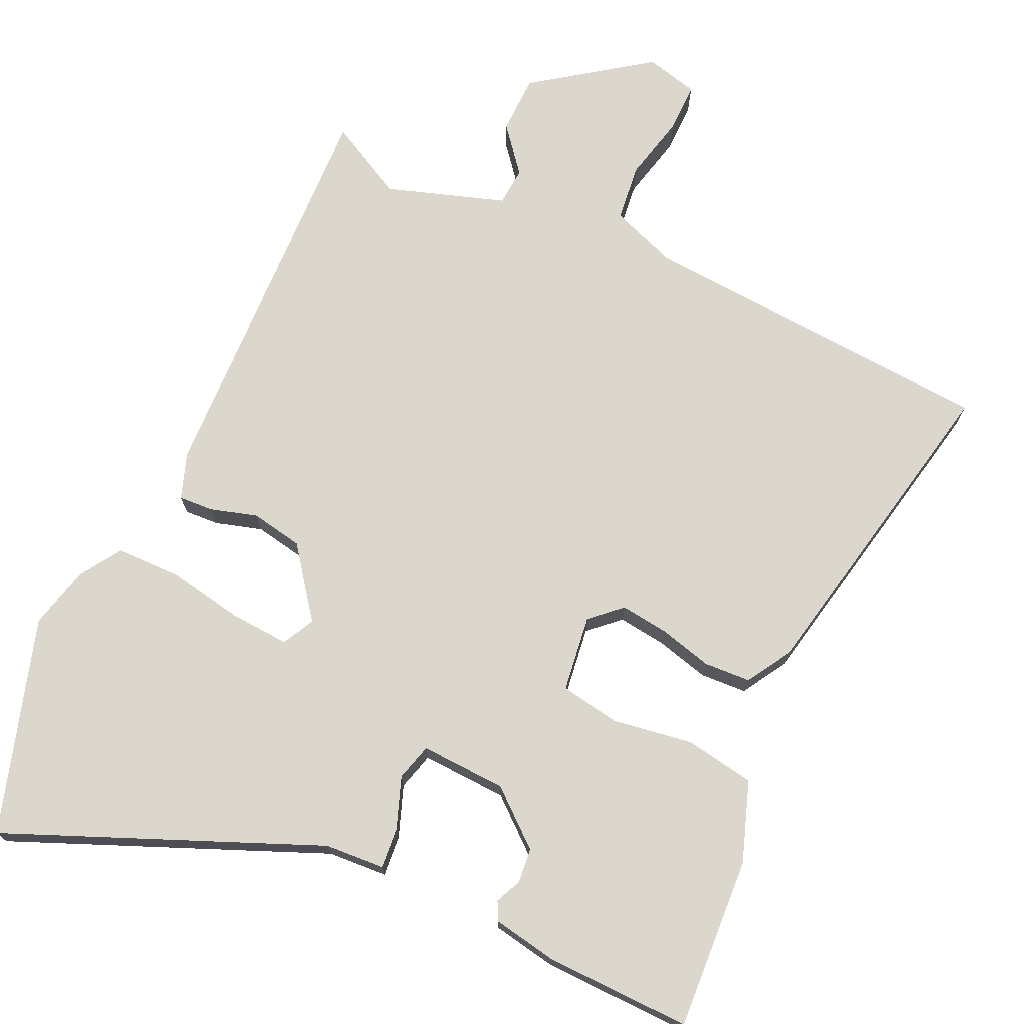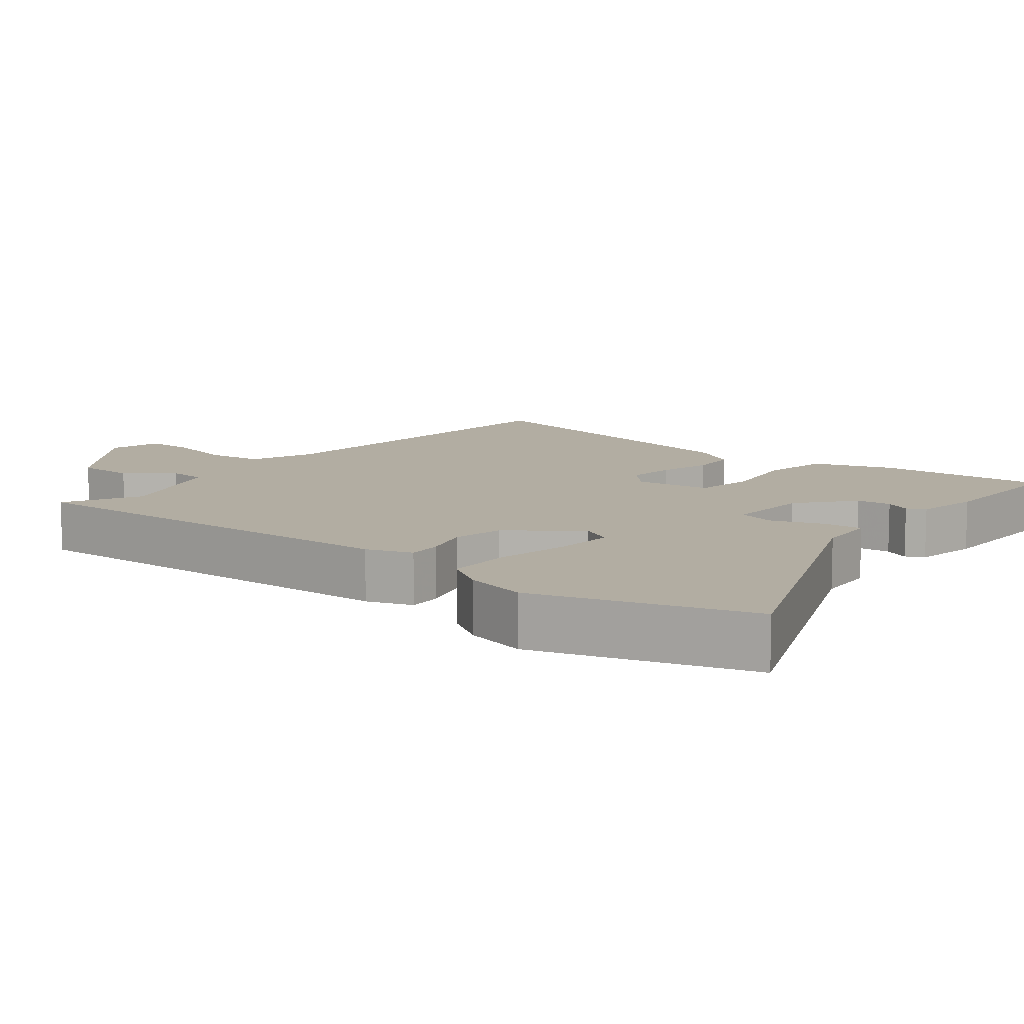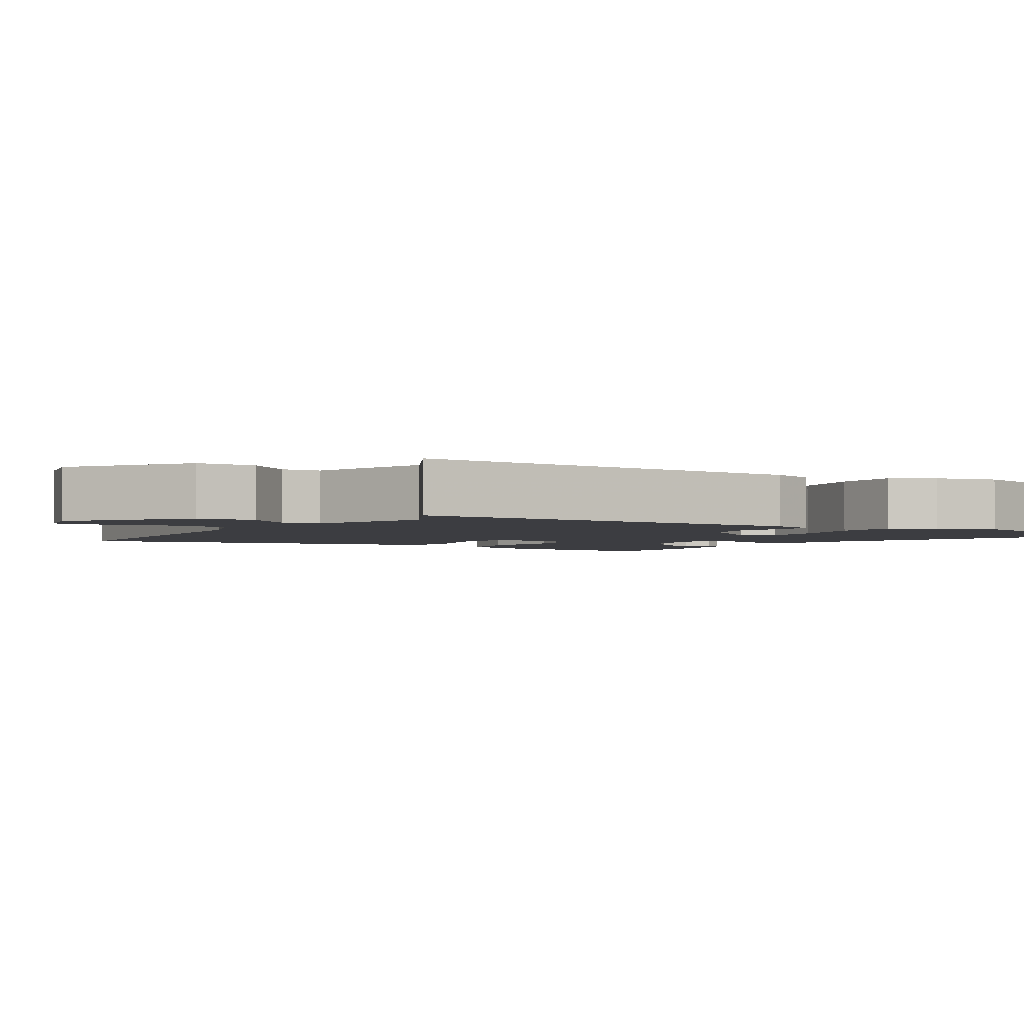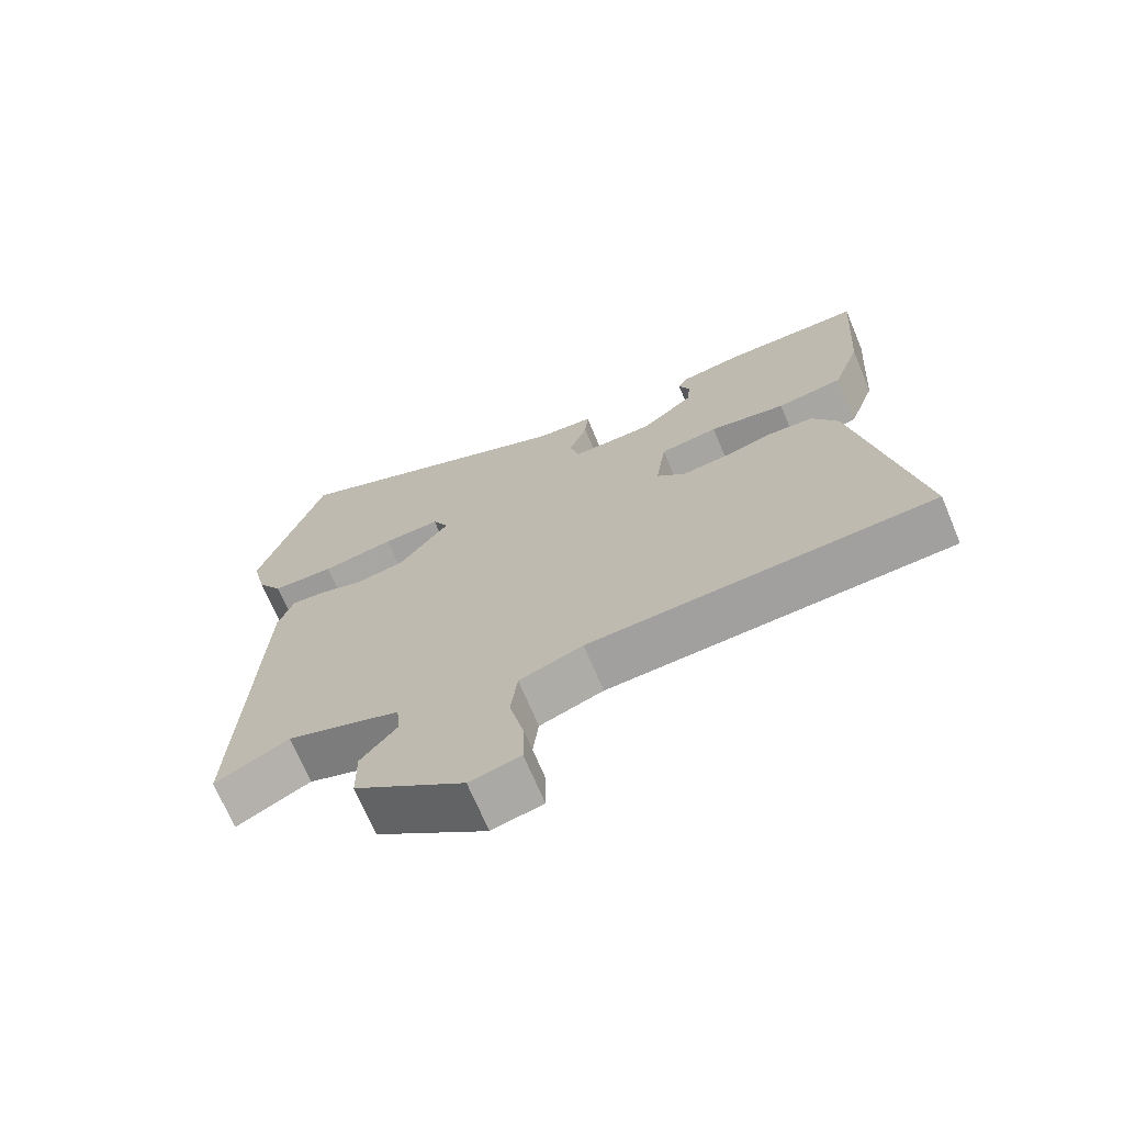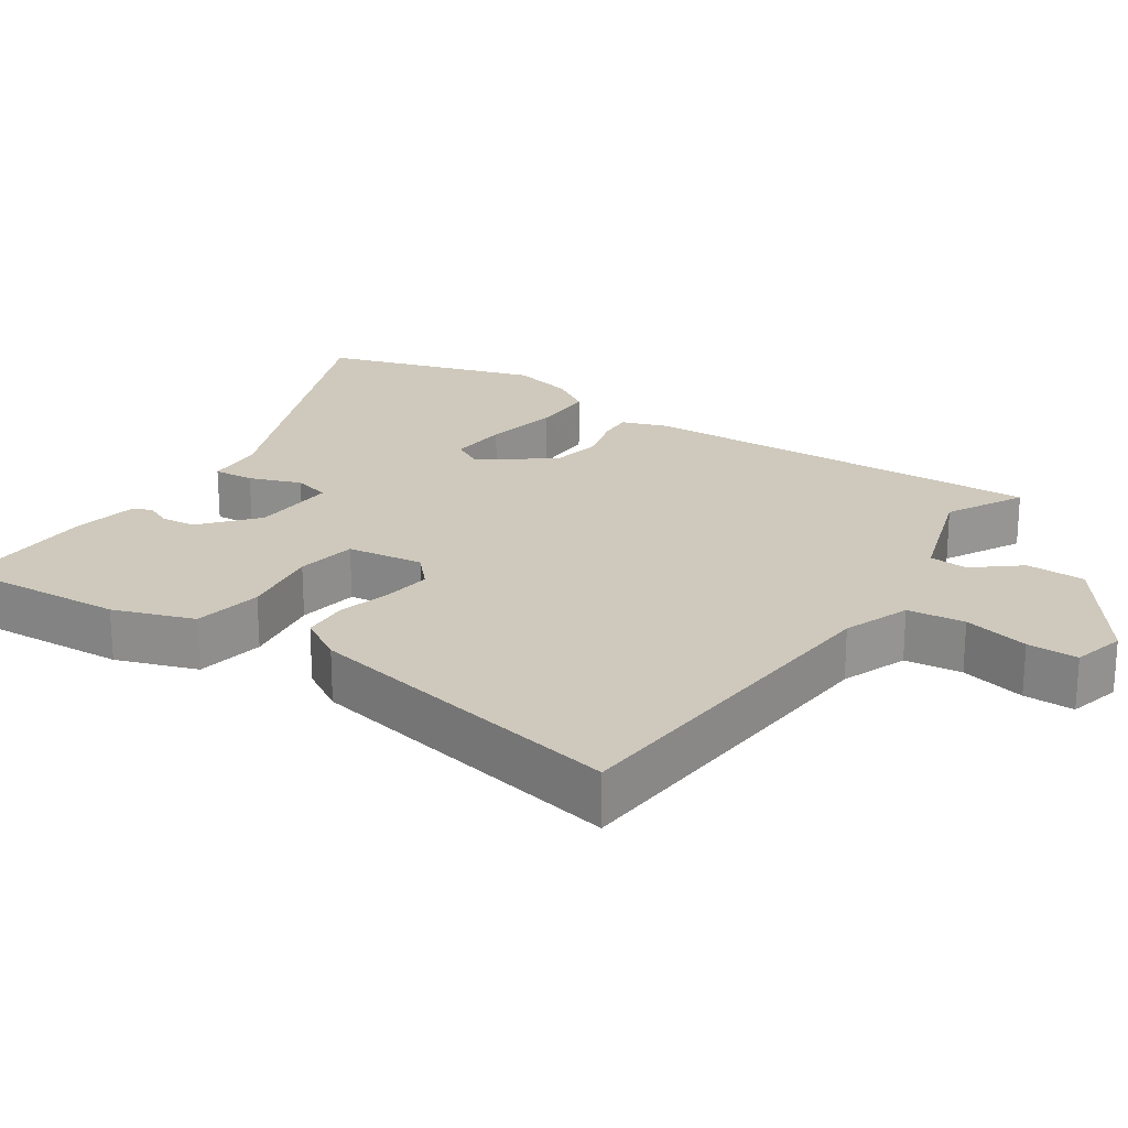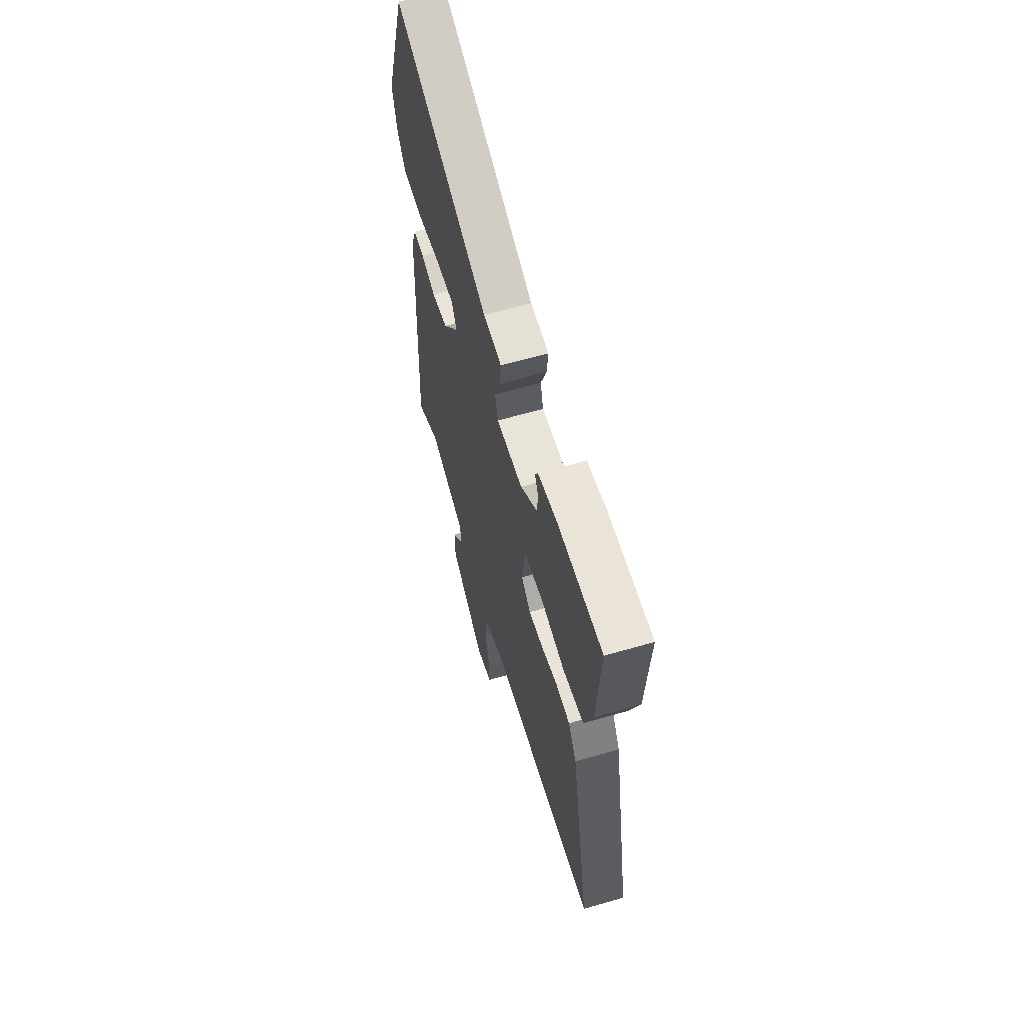
<metadata>
{"format":"obj","ext":"obj","renderer":"f3d","projection":"perspective","resolution":1024,"background":"white","views":[{"elev":72.8,"azim":25.2,"up":"+Y"},{"elev":10.6,"azim":-51.0,"up":"+Y"},{"elev":-2.7,"azim":-122.0,"up":"+Y"},{"elev":-70.1,"azim":22.8,"up":"+Z"},{"elev":22.3,"azim":124.4,"up":"+Y"},{"elev":61.7,"azim":73.5,"up":"+Z"}]}
</metadata>
<code>
v -0.536 0.07 0.387
v -0.441 0.07 0.687
v -0.007 0.07 0.503
v 0.077 0.07 0.497
v 0.072 0.07 0.44
v 0.045 0.07 0.368
v 0.059 0.07 0.316
v 0.179 0.07 0.321
v 0.256 0.07 0.385
v 0.261 0.07 0.434
v 0.245 0.07 0.47
v 0.258 0.07 0.496
v 0.349 0.07 0.512
v 0.553 0.07 0.515
v 0.537 0.07 0.274
v 0.497 0.07 0.162
v 0.4 0.07 0.146
v 0.288 0.07 0.164
v 0.203 0.07 0.151
v 0.188 0.07 0.044
v 0.231 0.07 0.004
v 0.298 0.07 0.012
v 0.373 0.07 0.031
v 0.438 0.07 0.027
v 0.476 0.07 -0.037
v 0.565 0.07 -0.496
v 0.06 0.07 -0.528
v -0.033 0.07 -0.562
v -0.043 0.07 -0.642
v -0.022 0.07 -0.734
v -0.022 0.07 -0.805
v -0.096 0.07 -0.823
v -0.256 0.07 -0.707
v -0.257 0.07 -0.624
v -0.205 0.07 -0.561
v -0.209 0.07 -0.507
v -0.375 0.07 -0.451
v -0.483 0.07 -0.507
v -0.458 0.07 0.067
v -0.435 0.07 0.131
v -0.387 0.07 0.128
v -0.321 0.07 0.108
v -0.248 0.07 0.121
v -0.174 0.07 0.218
v -0.197 0.07 0.263
v -0.281 0.07 0.258
v -0.387 0.07 0.239
v -0.478 0.07 0.241
v -0.515 0.07 0.299
v -0.536 0 0.387
v -0.441 0 0.687
v -0.007 0 0.503
v 0.077 0 0.497
v 0.072 0 0.44
v 0.045 0 0.368
v 0.059 0 0.316
v 0.179 0 0.321
v 0.256 0 0.385
v 0.261 0 0.434
v 0.245 0 0.47
v 0.258 0 0.496
v 0.349 0 0.512
v 0.553 0 0.515
v 0.537 0 0.274
v 0.497 0 0.162
v 0.4 0 0.146
v 0.288 0 0.164
v 0.203 0 0.151
v 0.188 0 0.044
v 0.231 0 0.004
v 0.298 0 0.012
v 0.373 0 0.031
v 0.438 0 0.027
v 0.476 0 -0.037
v 0.565 0 -0.496
v 0.06 0 -0.528
v -0.033 0 -0.562
v -0.043 0 -0.642
v -0.022 0 -0.734
v -0.022 0 -0.805
v -0.096 0 -0.823
v -0.256 0 -0.707
v -0.257 0 -0.624
v -0.205 0 -0.561
v -0.209 0 -0.507
v -0.375 0 -0.451
v -0.483 0 -0.507
v -0.458 0 0.067
v -0.435 0 0.131
v -0.387 0 0.128
v -0.321 0 0.108
v -0.248 0 0.121
v -0.174 0 0.218
v -0.197 0 0.263
v -0.281 0 0.258
v -0.387 0 0.239
v -0.478 0 0.241
v -0.515 0 0.299
f 1 2 3
f 49 1 3
f 48 49 3
f 47 48 3
f 46 47 3
f 4 5 6
f 3 4 6
f 46 3 6
f 45 46 6
f 44 45 6 7
f 43 44 7 8
f 40 41 42
f 39 40 42
f 38 39 42
f 37 38 42
f 36 37 42 43
f 35 36 43 8
f 33 34 35
f 32 33 35
f 31 32 35
f 30 31 35
f 29 30 35
f 28 29 35
f 27 28 35 8
f 25 26 27
f 24 25 27
f 23 24 27
f 22 23 27
f 21 22 27
f 20 21 27
f 19 20 27 8
f 16 17 18
f 15 16 18
f 14 15 18
f 13 14 18
f 12 13 18
f 10 11 12
f 10 12 18
f 9 10 18
f 8 9 18 19
f 52 51 50
f 52 50 98
f 52 98 97
f 52 97 96
f 52 96 95
f 55 54 53
f 55 53 52
f 55 52 95
f 55 95 94
f 56 55 94 93
f 57 56 93 92
f 91 90 89
f 91 89 88
f 91 88 87
f 91 87 86
f 92 91 86 85
f 57 92 85 84
f 84 83 82
f 84 82 81
f 84 81 80
f 84 80 79
f 84 79 78
f 84 78 77
f 57 84 77 76
f 76 75 74
f 76 74 73
f 76 73 72
f 76 72 71
f 76 71 70
f 76 70 69
f 57 76 69 68
f 67 66 65
f 67 65 64
f 67 64 63
f 67 63 62
f 67 62 61
f 61 60 59
f 67 61 59
f 67 59 58
f 68 67 58 57
f 1 50 51 2
f 2 51 52 3
f 3 52 53 4
f 4 53 54 5
f 5 54 55 6
f 6 55 56 7
f 7 56 57 8
f 8 57 58 9
f 9 58 59 10
f 10 59 60 11
f 11 60 61 12
f 12 61 62 13
f 13 62 63 14
f 14 63 64 15
f 15 64 65 16
f 16 65 66 17
f 17 66 67 18
f 18 67 68 19
f 19 68 69 20
f 20 69 70 21
f 21 70 71 22
f 22 71 72 23
f 23 72 73 24
f 24 73 74 25
f 25 74 75 26
f 26 75 76 27
f 27 76 77 28
f 28 77 78 29
f 29 78 79 30
f 30 79 80 31
f 31 80 81 32
f 32 81 82 33
f 33 82 83 34
f 34 83 84 35
f 35 84 85 36
f 36 85 86 37
f 37 86 87 38
f 38 87 88 39
f 39 88 89 40
f 40 89 90 41
f 41 90 91 42
f 42 91 92 43
f 43 92 93 44
f 44 93 94 45
f 45 94 95 46
f 46 95 96 47
f 47 96 97 48
f 48 97 98 49
f 49 98 50 1

</code>
